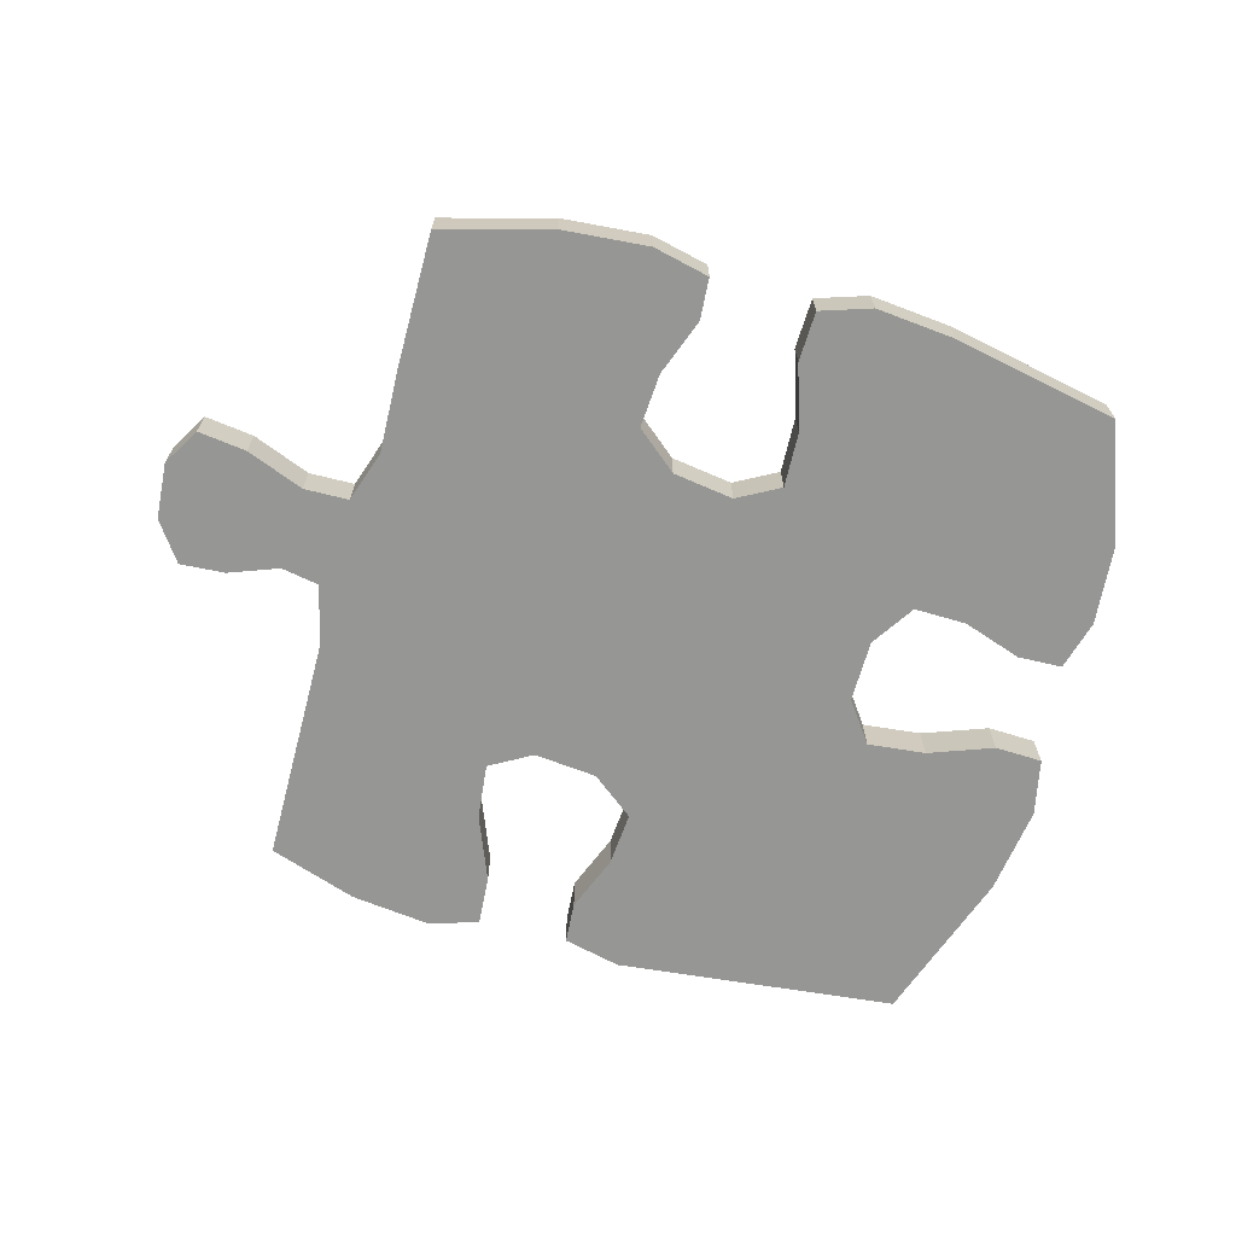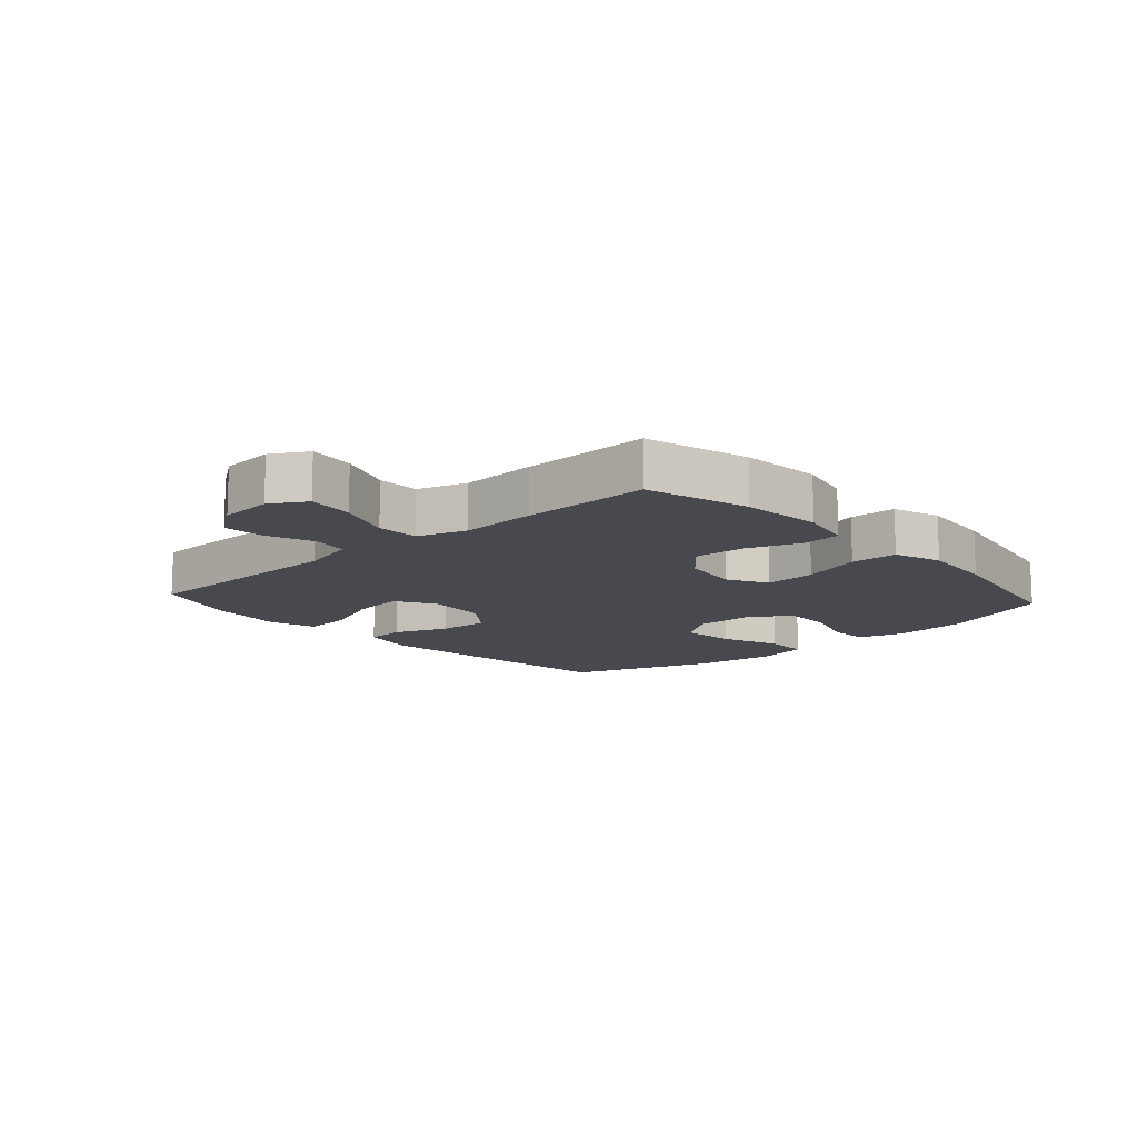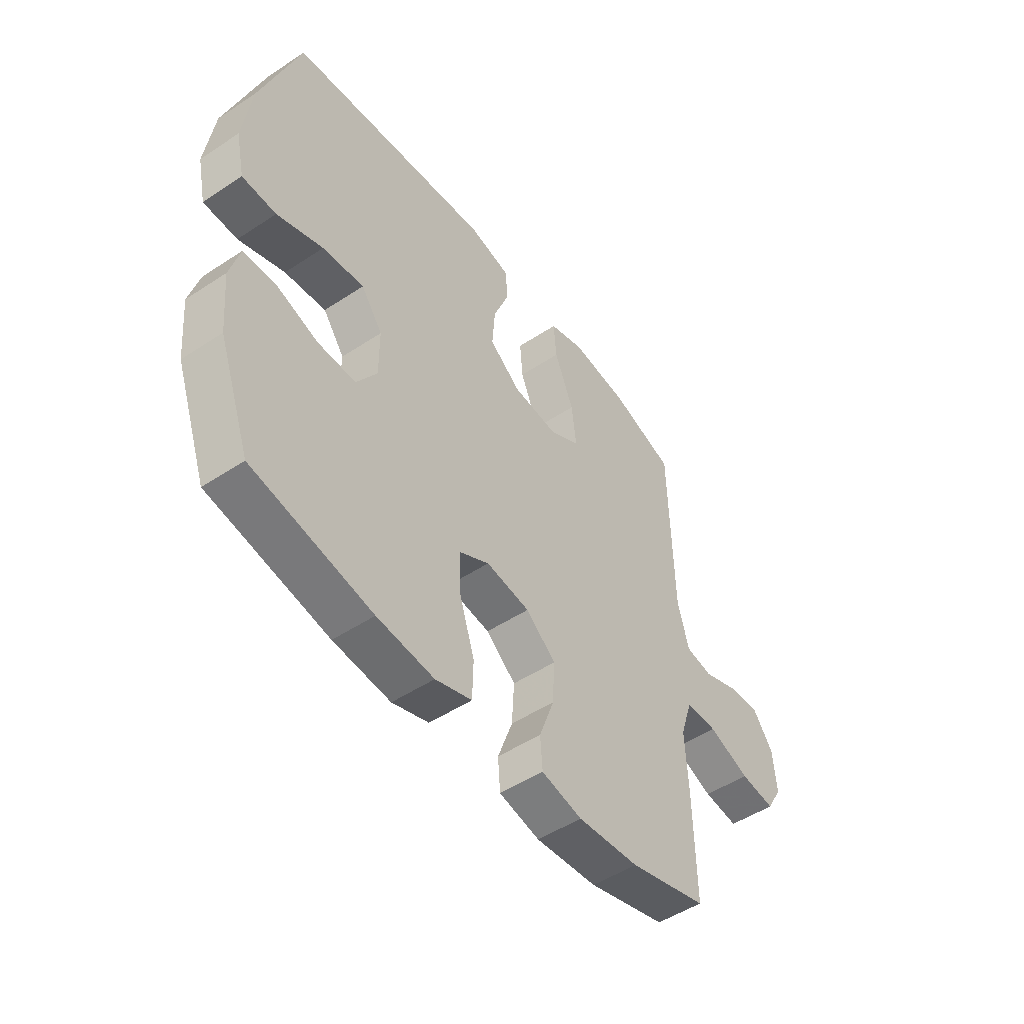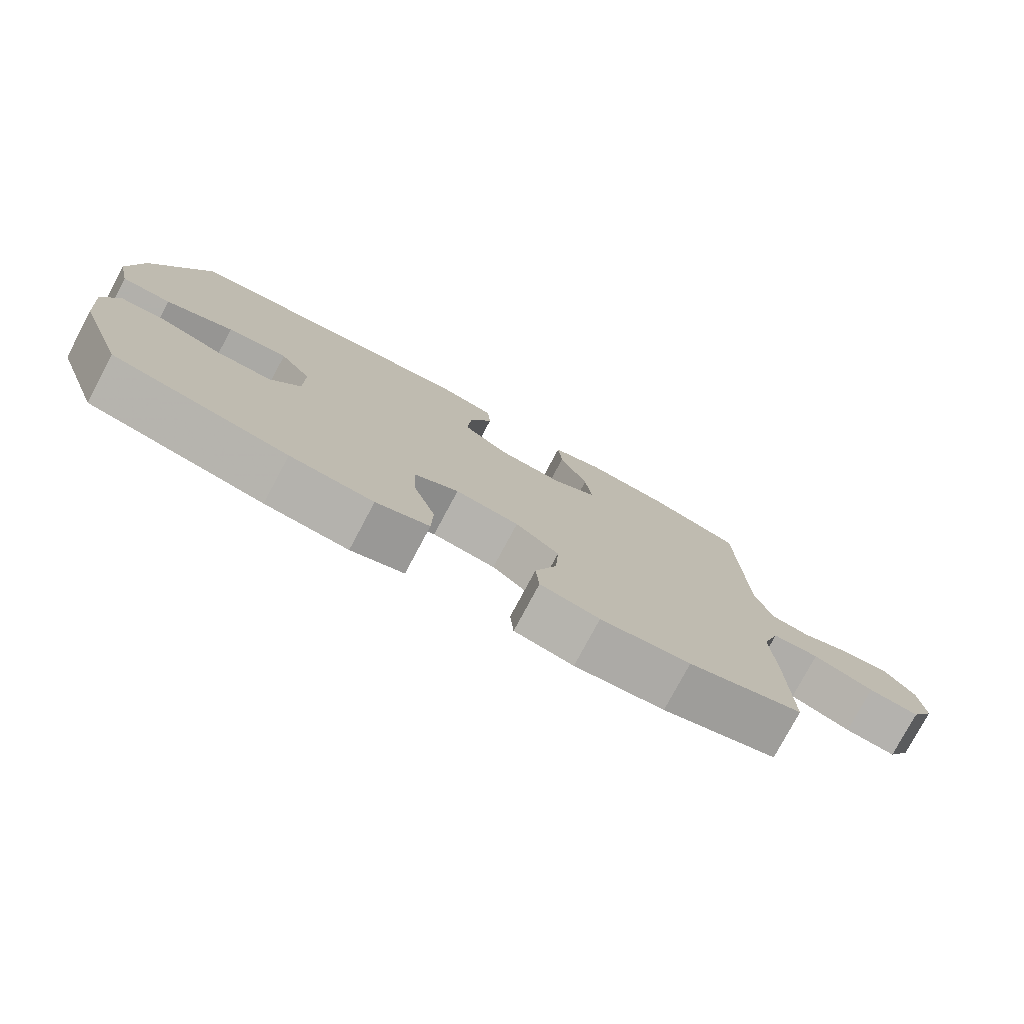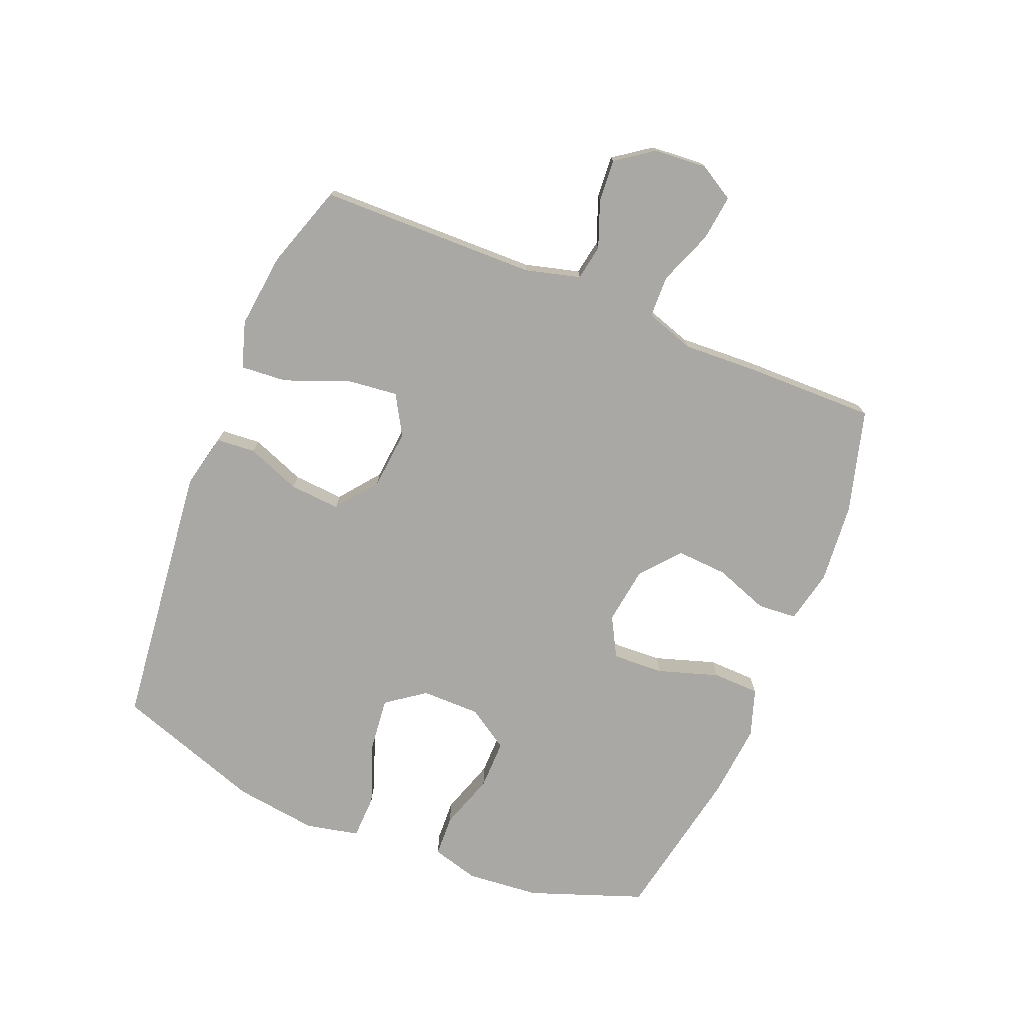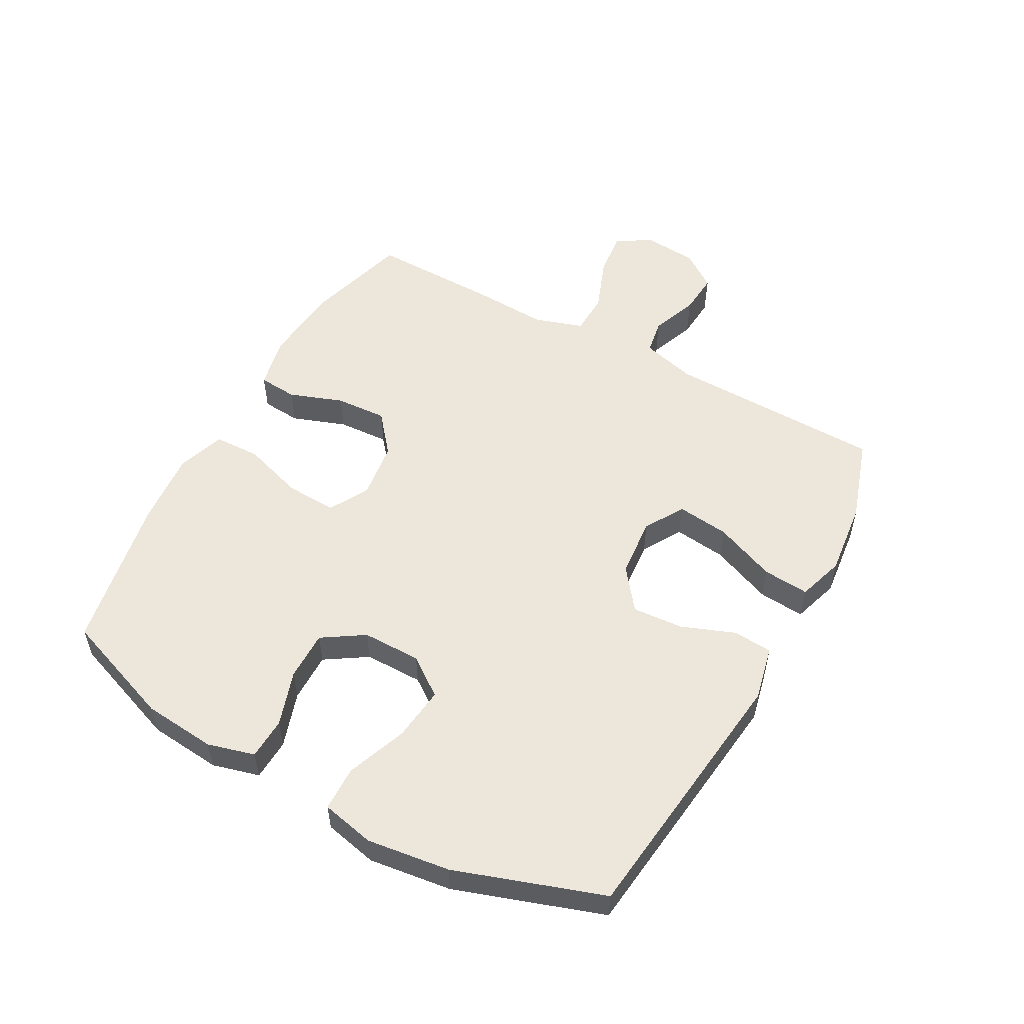
<metadata>
{"format":"obj","ext":"obj","renderer":"f3d","projection":"perspective","resolution":1024,"background":"white","views":[{"elev":-67.7,"azim":164.2,"up":"+Y"},{"elev":-12.6,"azim":132.0,"up":"+Y"},{"elev":-50.0,"azim":-54.0,"up":"+Z"},{"elev":-78.0,"azim":-28.1,"up":"+Z"},{"elev":-74.9,"azim":67.7,"up":"+Y"},{"elev":53.8,"azim":-61.1,"up":"+Y"}]}
</metadata>
<code>
v 0.5 0.07 -0.5
v 0.332 0.07 -0.547
v 0.2 0.07 -0.559
v 0.113 0.07 -0.54
v 0.108 0.07 -0.476
v 0.14 0.07 -0.388
v 0.145 0.07 -0.304
v 0.081 0.07 -0.251
v -0.013 0.07 -0.238
v -0.078 0.07 -0.274
v -0.074 0.07 -0.358
v -0.042 0.07 -0.457
v -0.044 0.07 -0.534
v -0.122 0.07 -0.56
v -0.244 0.07 -0.549
v -0.5 0.07 -0.5
v -0.568 0.07 -0.314
v -0.579 0.07 -0.195
v -0.558 0.07 -0.118
v -0.49 0.07 -0.115
v -0.399 0.07 -0.145
v -0.318 0.07 -0.146
v -0.274 0.07 -0.078
v -0.274 0.07 0.018
v -0.32 0.07 0.081
v -0.409 0.07 0.071
v -0.508 0.07 0.034
v -0.581 0.07 0.036
v -0.6 0.07 0.123
v -0.582 0.07 0.259
v -0.5 0.07 0.5
v -0.063 0.07 0.55
v 0.026 0.07 0.53
v 0.031 0.07 0.466
v -0.003 0.07 0.378
v -0.009 0.07 0.295
v 0.058 0.07 0.243
v 0.156 0.07 0.234
v 0.221 0.07 0.272
v 0.211 0.07 0.358
v 0.17 0.07 0.459
v 0.164 0.07 0.535
v 0.24 0.07 0.559
v 0.363 0.07 0.545
v 0.5 0.07 0.5
v 0.507 0.07 0.144
v 0.531 0.07 0.054
v 0.589 0.07 0.044
v 0.665 0.07 0.073
v 0.734 0.07 0.078
v 0.777 0.07 0.018
v 0.784 0.07 -0.069
v 0.75 0.07 -0.127
v 0.675 0.07 -0.118
v 0.586 0.07 -0.084
v 0.517 0.07 -0.086
v 0.491 0.07 -0.166
v 0.497 0.07 -0.291
v 0.5 0 -0.5
v 0.332 0 -0.547
v 0.2 0 -0.559
v 0.113 0 -0.54
v 0.108 0 -0.476
v 0.14 0 -0.388
v 0.145 0 -0.304
v 0.081 0 -0.251
v -0.013 0 -0.238
v -0.078 0 -0.274
v -0.074 0 -0.358
v -0.042 0 -0.457
v -0.044 0 -0.534
v -0.122 0 -0.56
v -0.244 0 -0.549
v -0.5 0 -0.5
v -0.568 0 -0.314
v -0.579 0 -0.195
v -0.558 0 -0.118
v -0.49 0 -0.115
v -0.399 0 -0.145
v -0.318 0 -0.146
v -0.274 0 -0.078
v -0.274 0 0.018
v -0.32 0 0.081
v -0.409 0 0.071
v -0.508 0 0.034
v -0.581 0 0.036
v -0.6 0 0.123
v -0.582 0 0.259
v -0.5 0 0.5
v -0.063 0 0.55
v 0.026 0 0.53
v 0.031 0 0.466
v -0.003 0 0.378
v -0.009 0 0.295
v 0.058 0 0.243
v 0.156 0 0.234
v 0.221 0 0.272
v 0.211 0 0.358
v 0.17 0 0.459
v 0.164 0 0.535
v 0.24 0 0.559
v 0.363 0 0.545
v 0.5 0 0.5
v 0.507 0 0.144
v 0.531 0 0.054
v 0.589 0 0.044
v 0.665 0 0.073
v 0.734 0 0.078
v 0.777 0 0.018
v 0.784 0 -0.069
v 0.75 0 -0.127
v 0.675 0 -0.118
v 0.586 0 -0.084
v 0.517 0 -0.086
v 0.491 0 -0.166
v 0.497 0 -0.291
f 57 58 1 2
f 56 57 2 3
f 52 53 54 55
f 52 55 56
f 51 52 56
f 48 49 50 51
f 48 51 56
f 47 48 56 3
f 43 44 45 46
f 40 41 42 43
f 39 40 43 46
f 38 39 46 47
f 32 33 34 35
f 32 35 36
f 31 32 36
f 30 31 36 37
f 26 27 28 29
f 25 26 29 30
f 18 19 20 21
f 18 21 22
f 17 18 22
f 16 17 22
f 15 16 22 23
f 11 12 13 14
f 10 11 14 15
f 3 4 5 6
f 3 6 7
f 47 3 7
f 38 47 7 8
f 25 30 37 38
f 24 25 38 8
f 10 15 23 24
f 9 10 24
f 8 9 24
f 60 59 116 115
f 61 60 115 114
f 113 112 111 110
f 114 113 110
f 114 110 109
f 109 108 107 106
f 114 109 106
f 61 114 106 105
f 104 103 102 101
f 101 100 99 98
f 104 101 98 97
f 105 104 97 96
f 93 92 91 90
f 94 93 90
f 94 90 89
f 95 94 89 88
f 87 86 85 84
f 88 87 84 83
f 79 78 77 76
f 80 79 76
f 80 76 75
f 80 75 74
f 81 80 74 73
f 72 71 70 69
f 73 72 69 68
f 64 63 62 61
f 65 64 61
f 65 61 105
f 66 65 105 96
f 96 95 88 83
f 66 96 83 82
f 82 81 73 68
f 82 68 67
f 82 67 66
f 1 59 60 2
f 2 60 61 3
f 3 61 62 4
f 4 62 63 5
f 5 63 64 6
f 6 64 65 7
f 7 65 66 8
f 8 66 67 9
f 9 67 68 10
f 10 68 69 11
f 11 69 70 12
f 12 70 71 13
f 13 71 72 14
f 14 72 73 15
f 15 73 74 16
f 16 74 75 17
f 17 75 76 18
f 18 76 77 19
f 19 77 78 20
f 20 78 79 21
f 21 79 80 22
f 22 80 81 23
f 23 81 82 24
f 24 82 83 25
f 25 83 84 26
f 26 84 85 27
f 27 85 86 28
f 28 86 87 29
f 29 87 88 30
f 30 88 89 31
f 31 89 90 32
f 32 90 91 33
f 33 91 92 34
f 34 92 93 35
f 35 93 94 36
f 36 94 95 37
f 37 95 96 38
f 38 96 97 39
f 39 97 98 40
f 40 98 99 41
f 41 99 100 42
f 42 100 101 43
f 43 101 102 44
f 44 102 103 45
f 45 103 104 46
f 46 104 105 47
f 47 105 106 48
f 48 106 107 49
f 49 107 108 50
f 50 108 109 51
f 51 109 110 52
f 52 110 111 53
f 53 111 112 54
f 54 112 113 55
f 55 113 114 56
f 56 114 115 57
f 57 115 116 58
f 58 116 59 1

</code>
